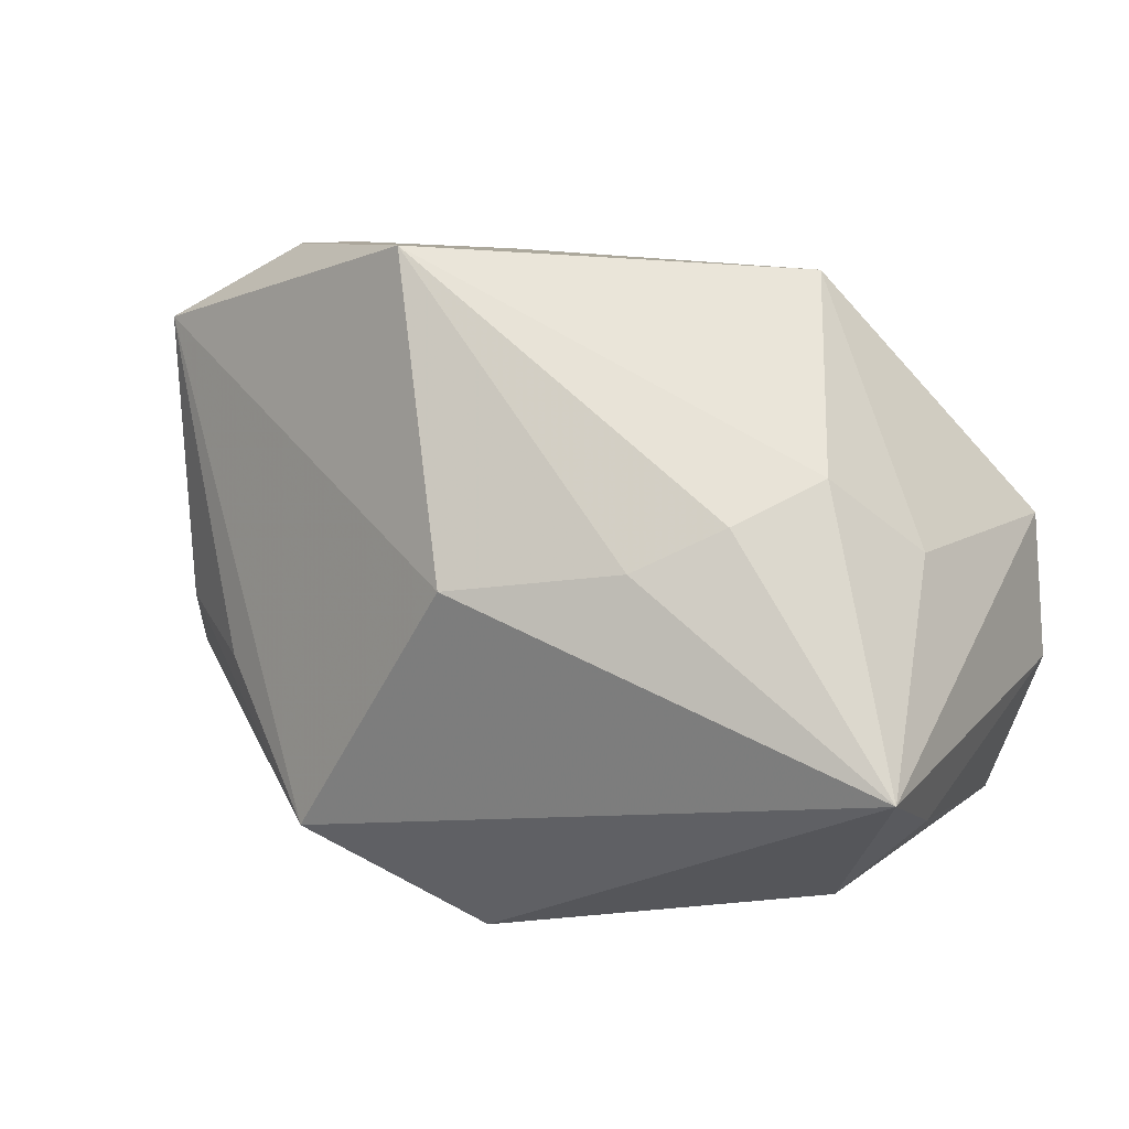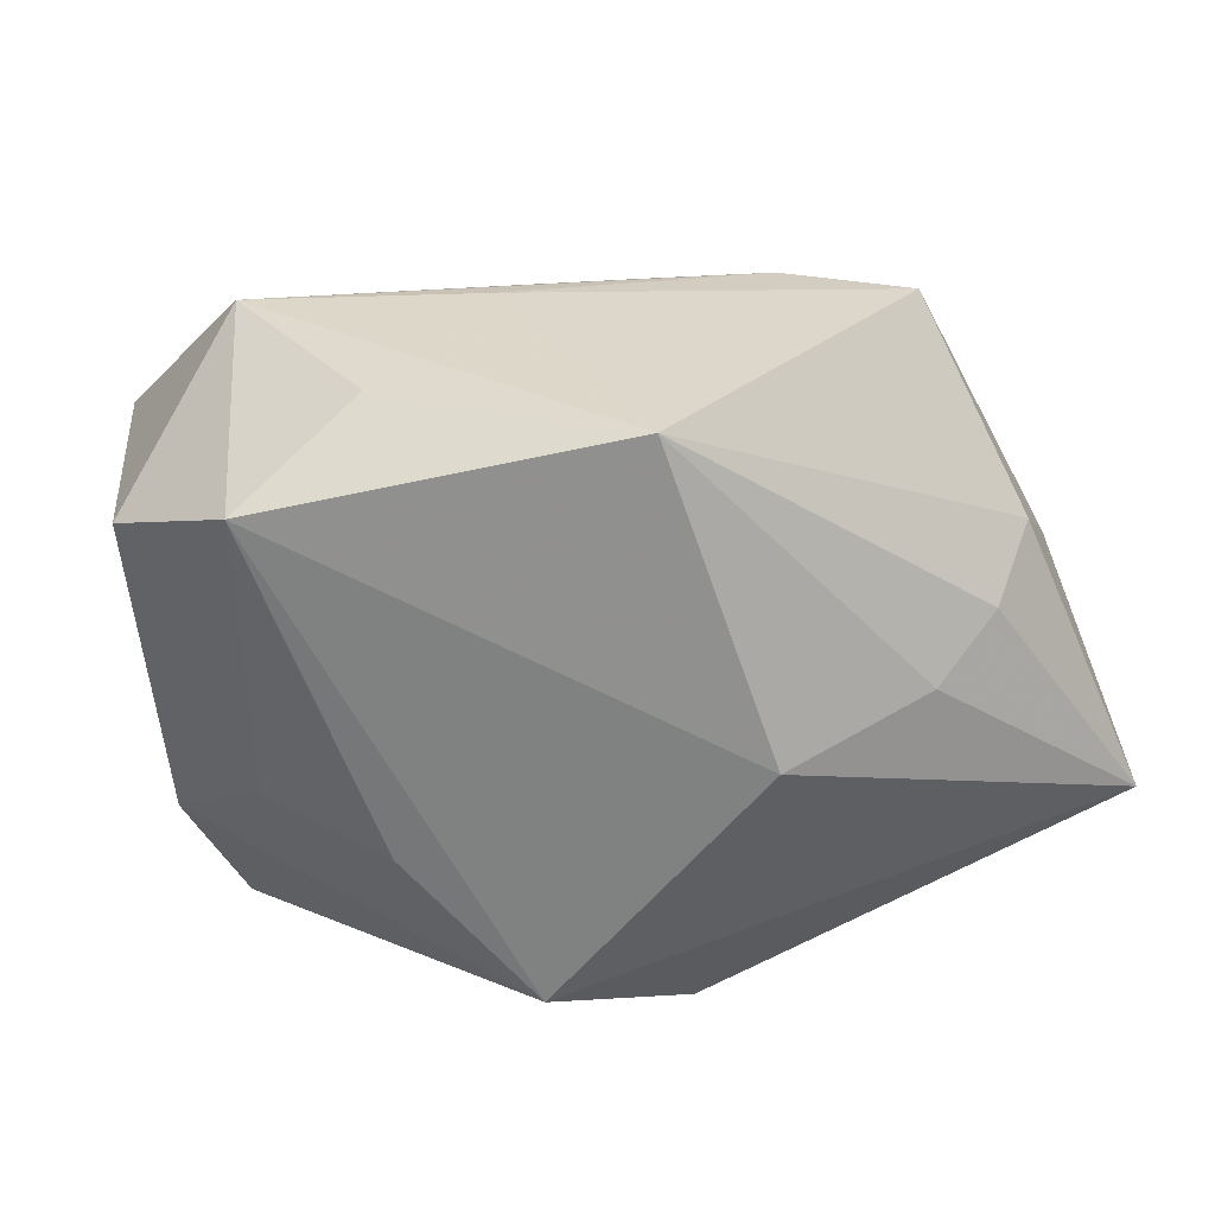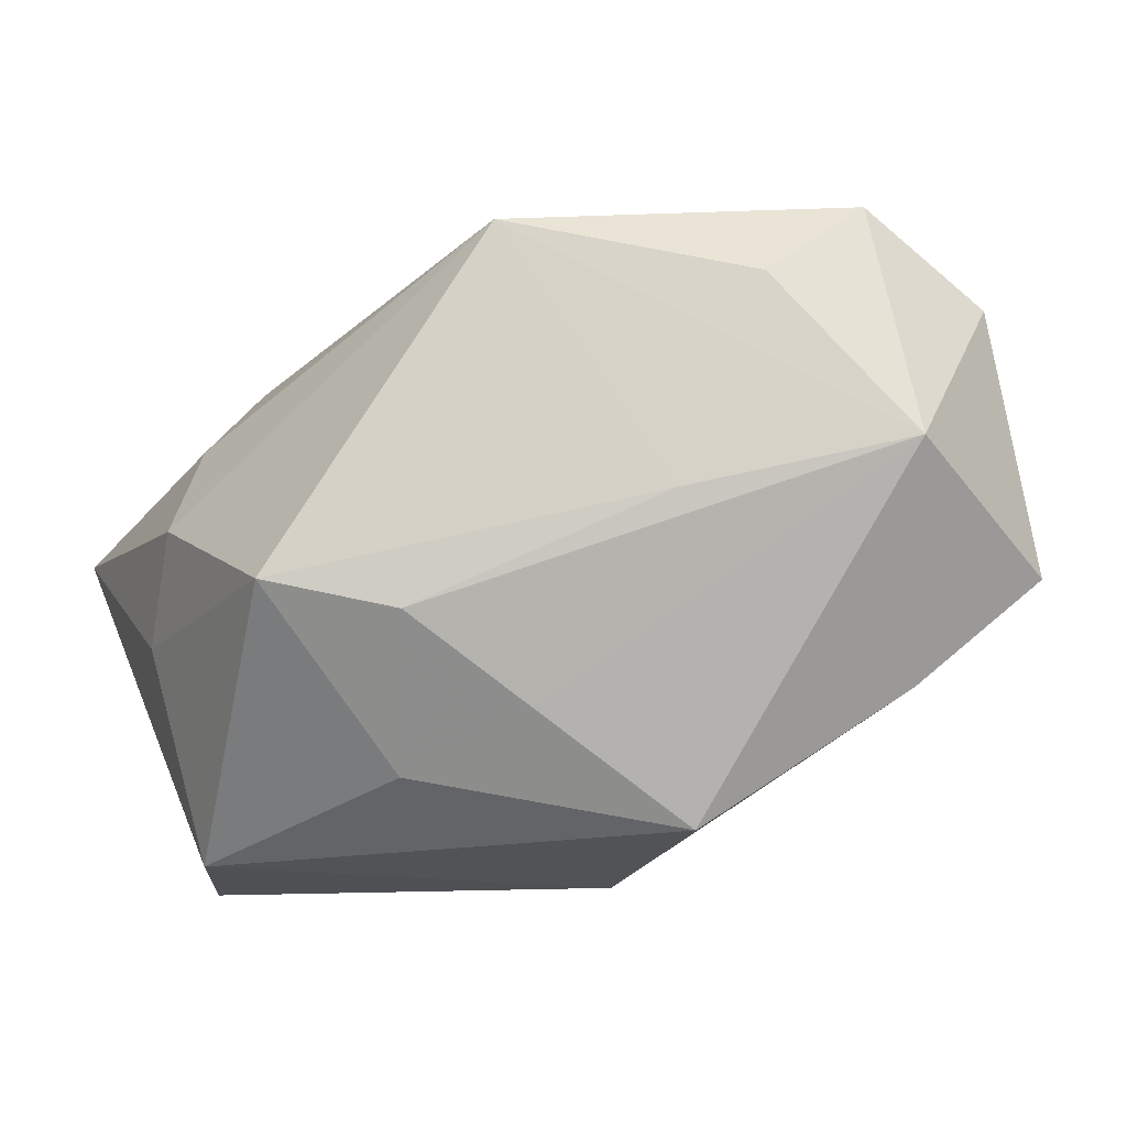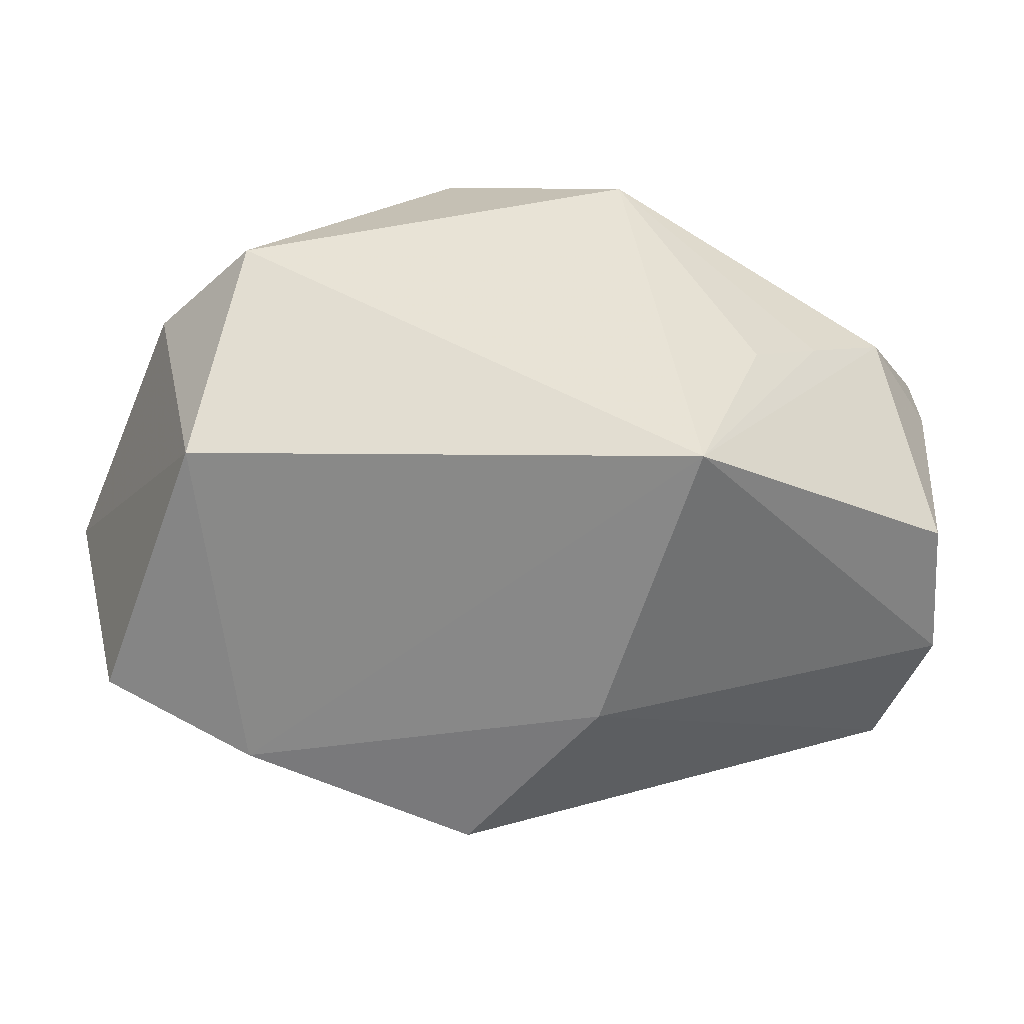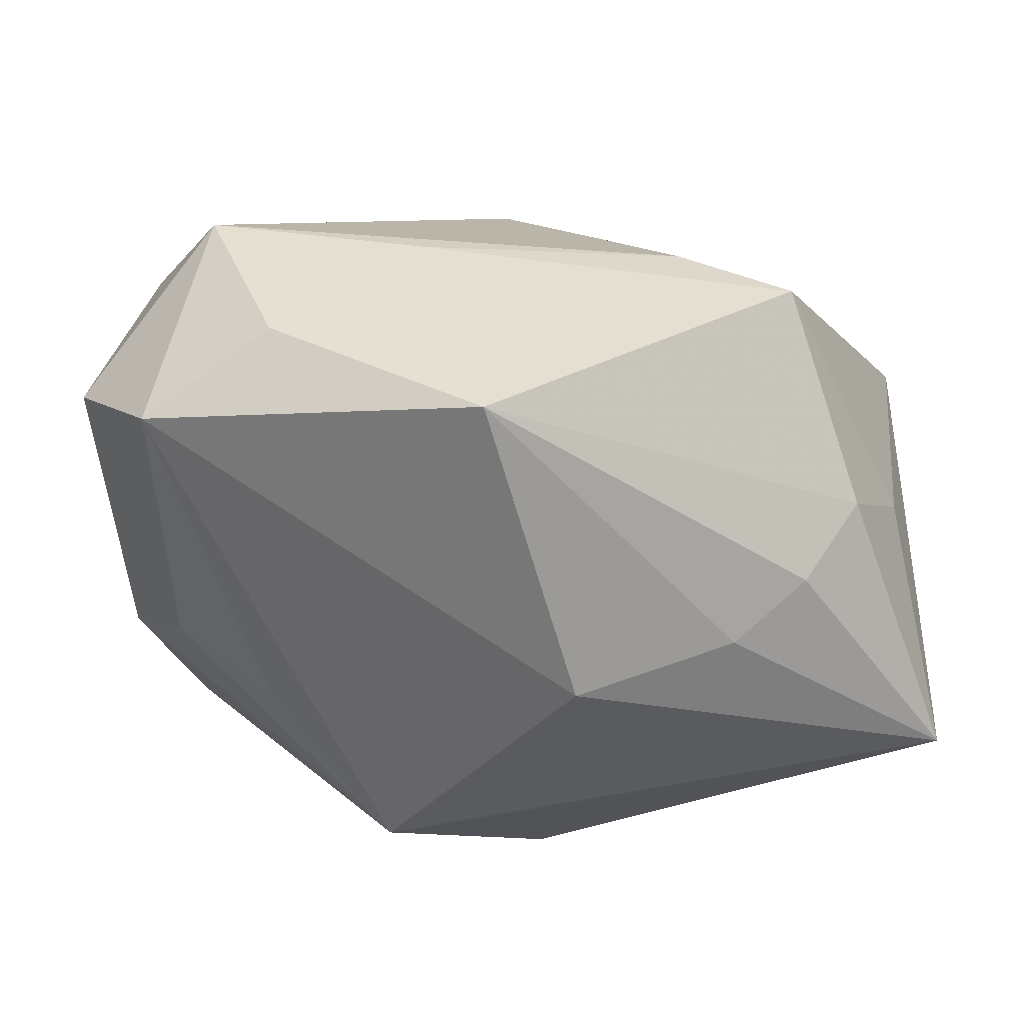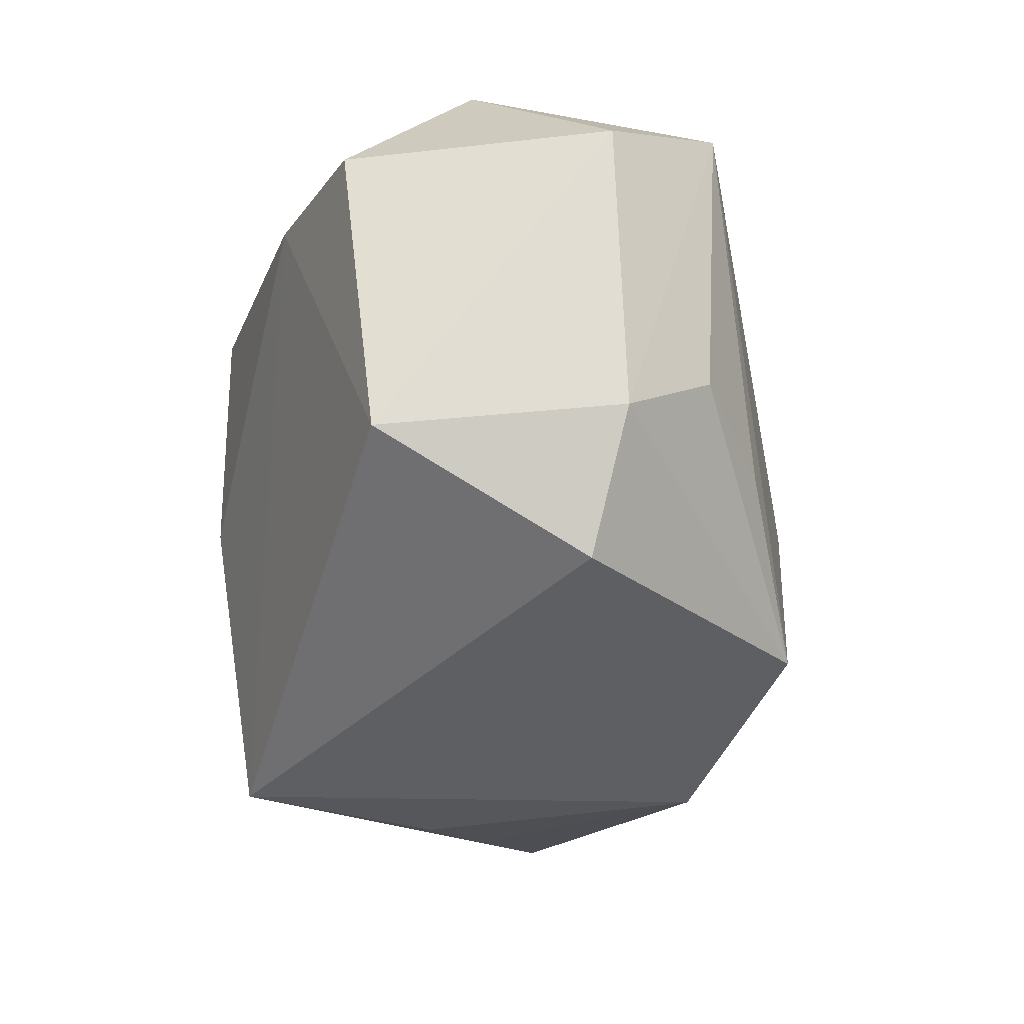
<metadata>
{"format":"obj","ext":"obj","renderer":"f3d","projection":"perspective","resolution":1024,"background":"white","views":[{"elev":8.0,"azim":28.9,"up":"+Y"},{"elev":32.6,"azim":-18.1,"up":"+Y"},{"elev":75.6,"azim":156.5,"up":"+Y"},{"elev":-51.7,"azim":-17.2,"up":"+Z"},{"elev":38.4,"azim":-2.7,"up":"+Y"},{"elev":-28.2,"azim":-99.6,"up":"+Y"}]}
</metadata>
<code>
v -0.0338 -0.02181 0.001656
v 0.03613 -0.0197 -0.01309
v 0.003838 0.001718 0.03001
v 0.04002 0.005808 -0.0137
v 0.03166 0.01105 0.01449
v 0.02577 0.02764 0.002734
v -0.04217 0.01744 0.002547
v 0.02164 -0.02774 0.0005403
v 0.03873 -0.01785 0.008928
v -0.01397 -0.02118 0.02461
v -0.004182 0.02975 0.02307
v -0.02485 -0.007738 0.01922
v 0.01895 0.003636 0.0255
v -0.03408 -0.003527 0.01274
v -0.02211 0.01665 -0.02551
v 0.01446 -0.02936 -0.005576
v 0.03731 0.004393 0.006882
v -0.02318 0.02975 0.009846
v 0.007697 -0.02949 -0.02438
v 0.0212 0.01746 -0.01533
v -0.008787 0.02921 -0.0043
v 0.02601 0.007411 0.02127
v -0.03508 0.0229 0.01392
v 0.04087 -0.01372 0.02173
v 0.04087 -0.007338 -0.01442
v 0.0001655 0.01718 -0.0293
v 0.00739 -0.00133 -0.02899
v 0.00154 -0.02969 0.01826
v -0.03522 -0.01138 -0.01772
v -0.03959 -0.009676 0.003975
v 0.03006 -0.02563 0.00781
v 0.009001 0.02299 -0.01518
v -0.02922 0.02975 -0.008429
v 0.01579 0.02743 -0.004285
v -0.03667 0.01528 -0.02114
f 10 24 3
f 28 24 10
f 3 24 13
f 13 11 3
f 31 24 28
f 11 33 18
f 35 29 7
f 7 33 35
f 25 19 27
f 27 4 25
f 25 4 24
f 11 18 23
f 3 11 23
f 23 33 7
f 23 18 33
f 23 10 3
f 23 12 10
f 28 10 1
f 1 19 28
f 29 19 1
f 28 19 16
f 29 35 15
f 27 19 15
f 15 19 29
f 15 35 33
f 24 4 17
f 17 5 24
f 11 13 22
f 22 5 11
f 22 13 24
f 24 5 22
f 2 31 19
f 19 25 2
f 30 1 10
f 30 23 7
f 7 29 30
f 29 1 30
f 19 31 8
f 8 16 19
f 8 31 28
f 28 16 8
f 9 25 24
f 9 2 25
f 24 31 9
f 31 2 9
f 21 33 11
f 10 12 14
f 14 30 10
f 12 23 14
f 23 30 14
f 26 15 33
f 27 15 26
f 26 4 27
f 33 21 34
f 6 21 11
f 6 34 21
f 11 5 6
f 6 17 4
f 5 17 6
f 32 26 33
f 33 34 32
f 34 6 20
f 20 32 34
f 26 32 20
f 4 26 20
f 20 6 4

</code>
